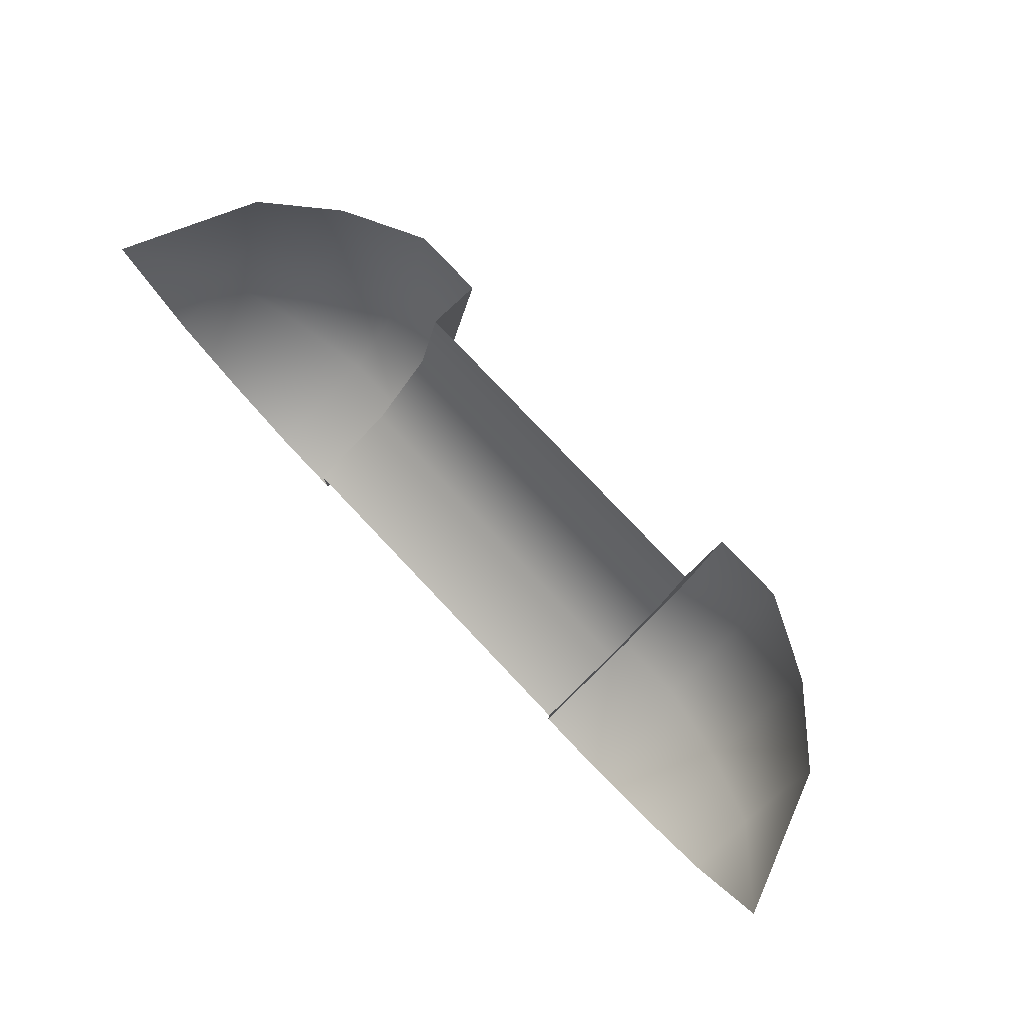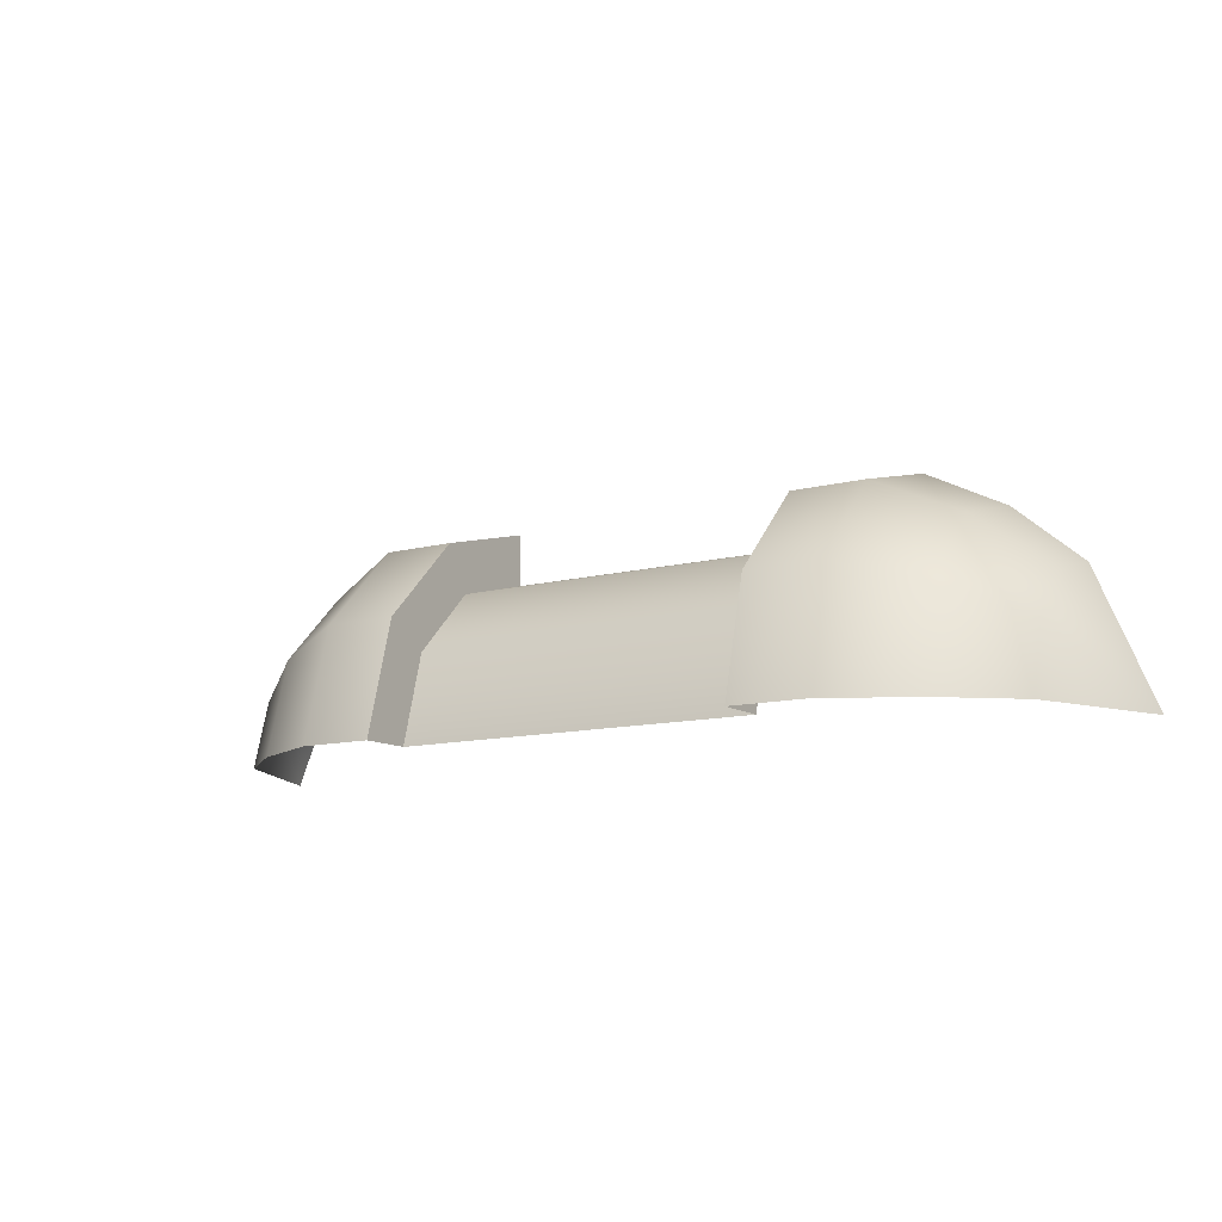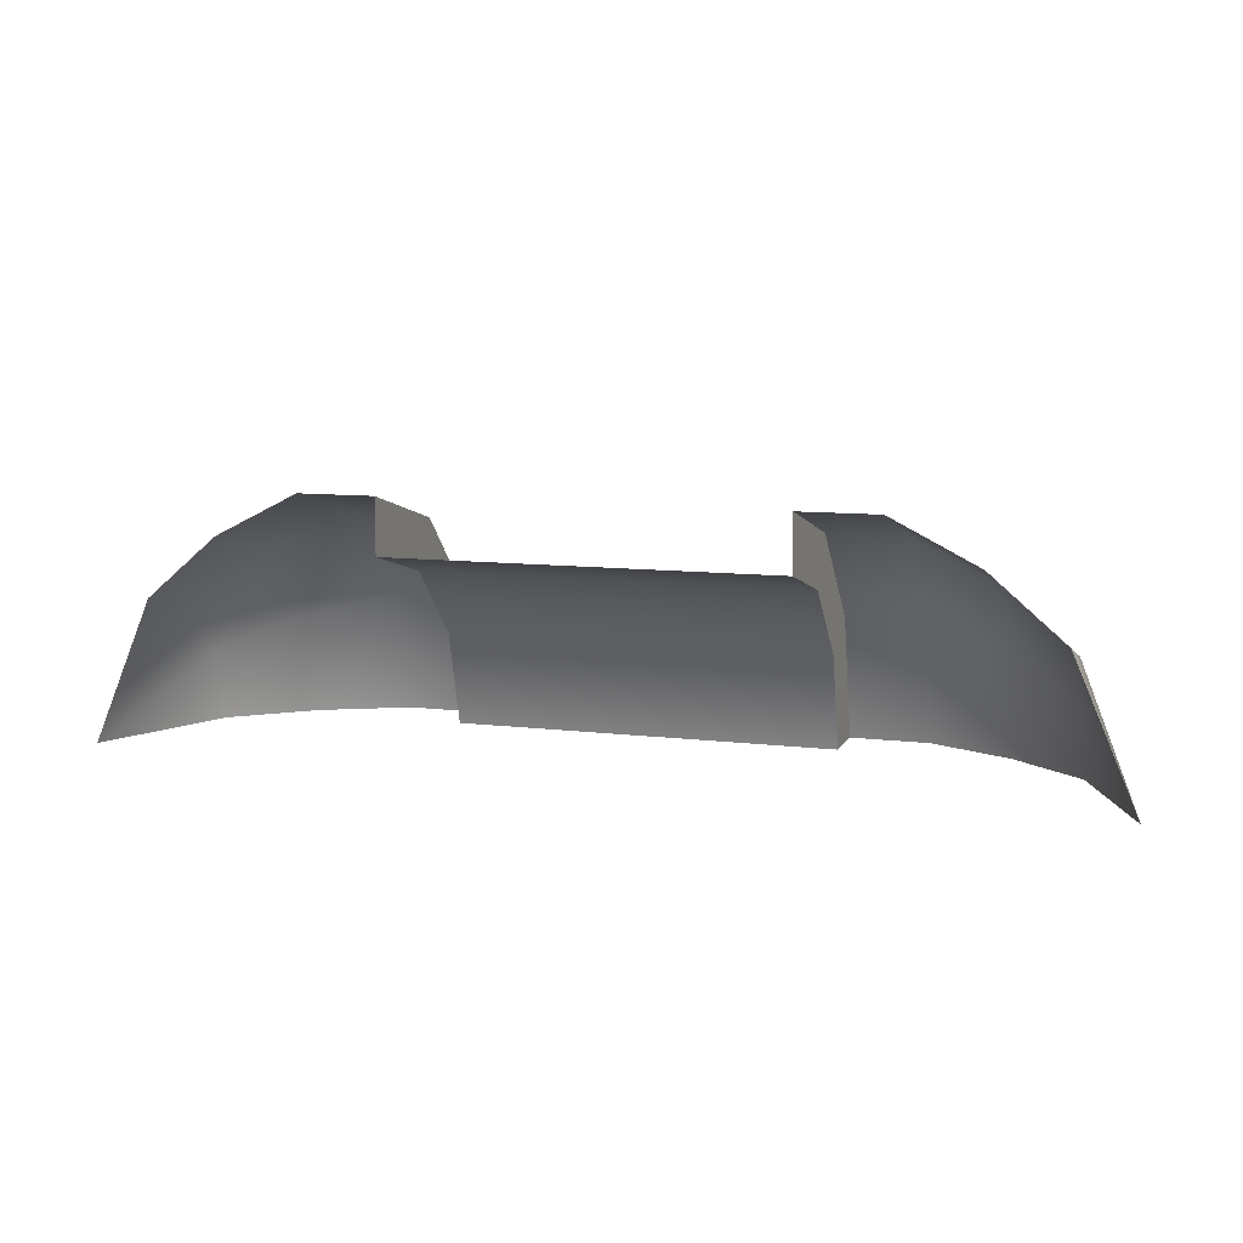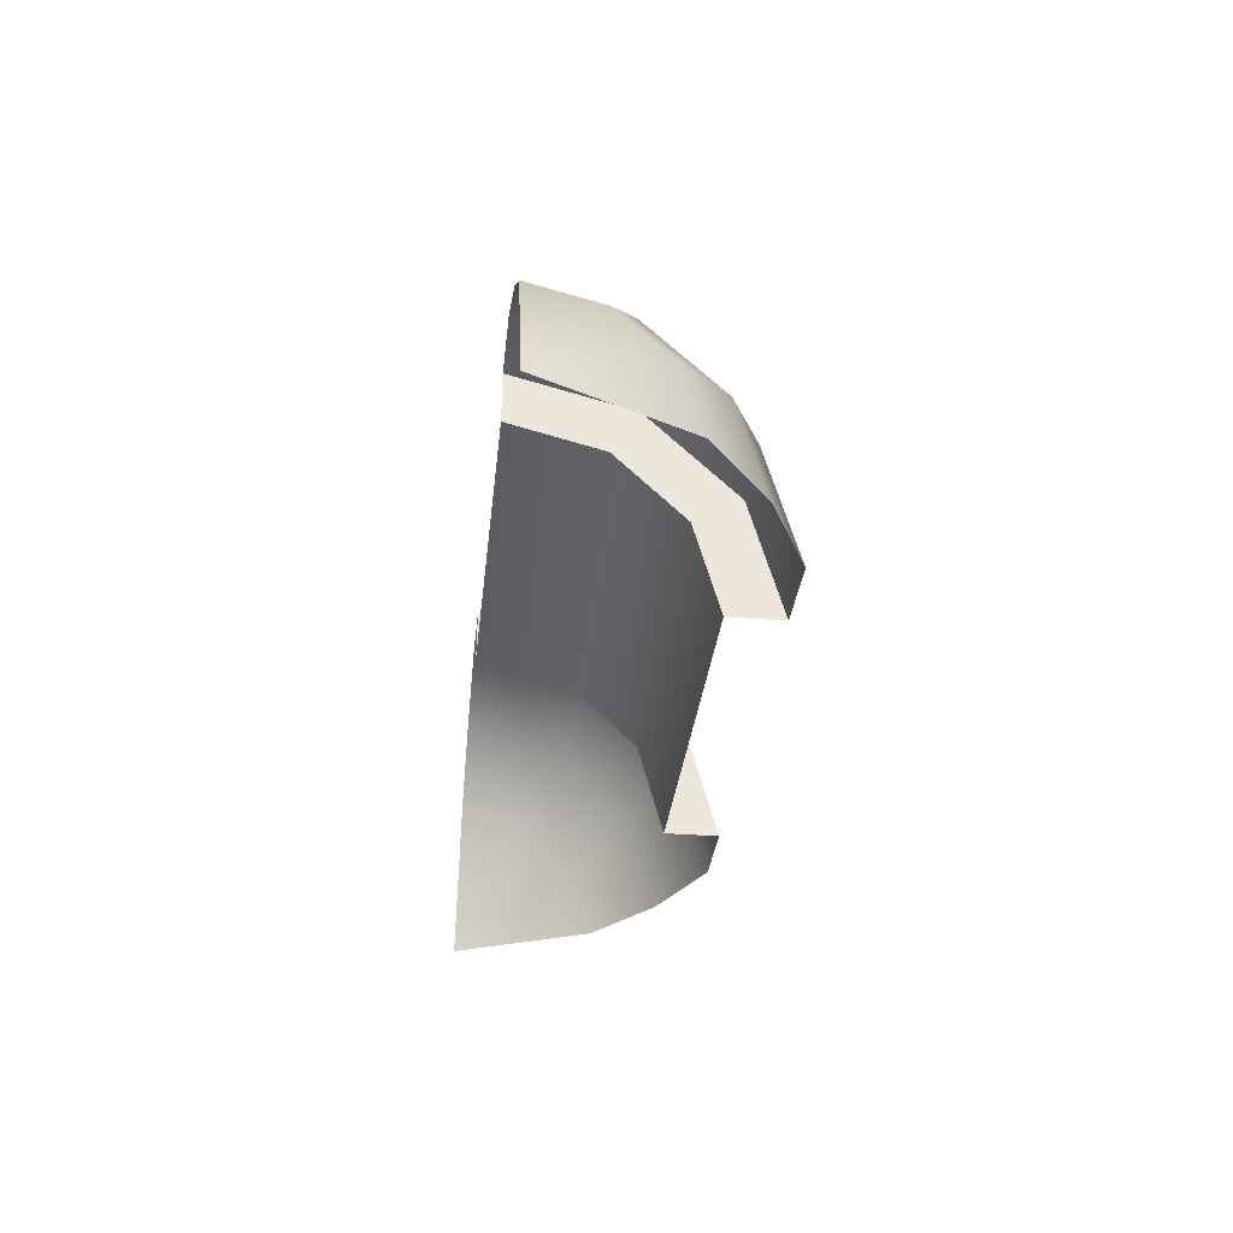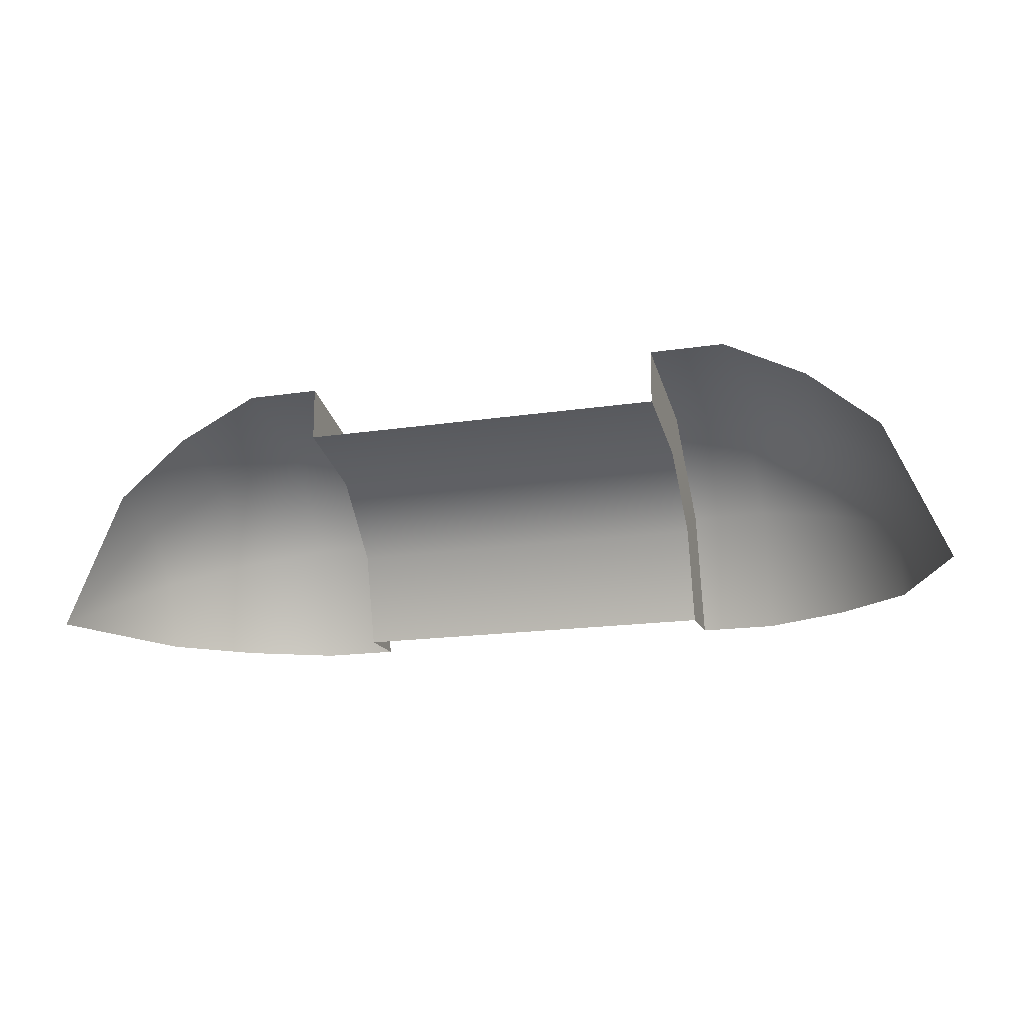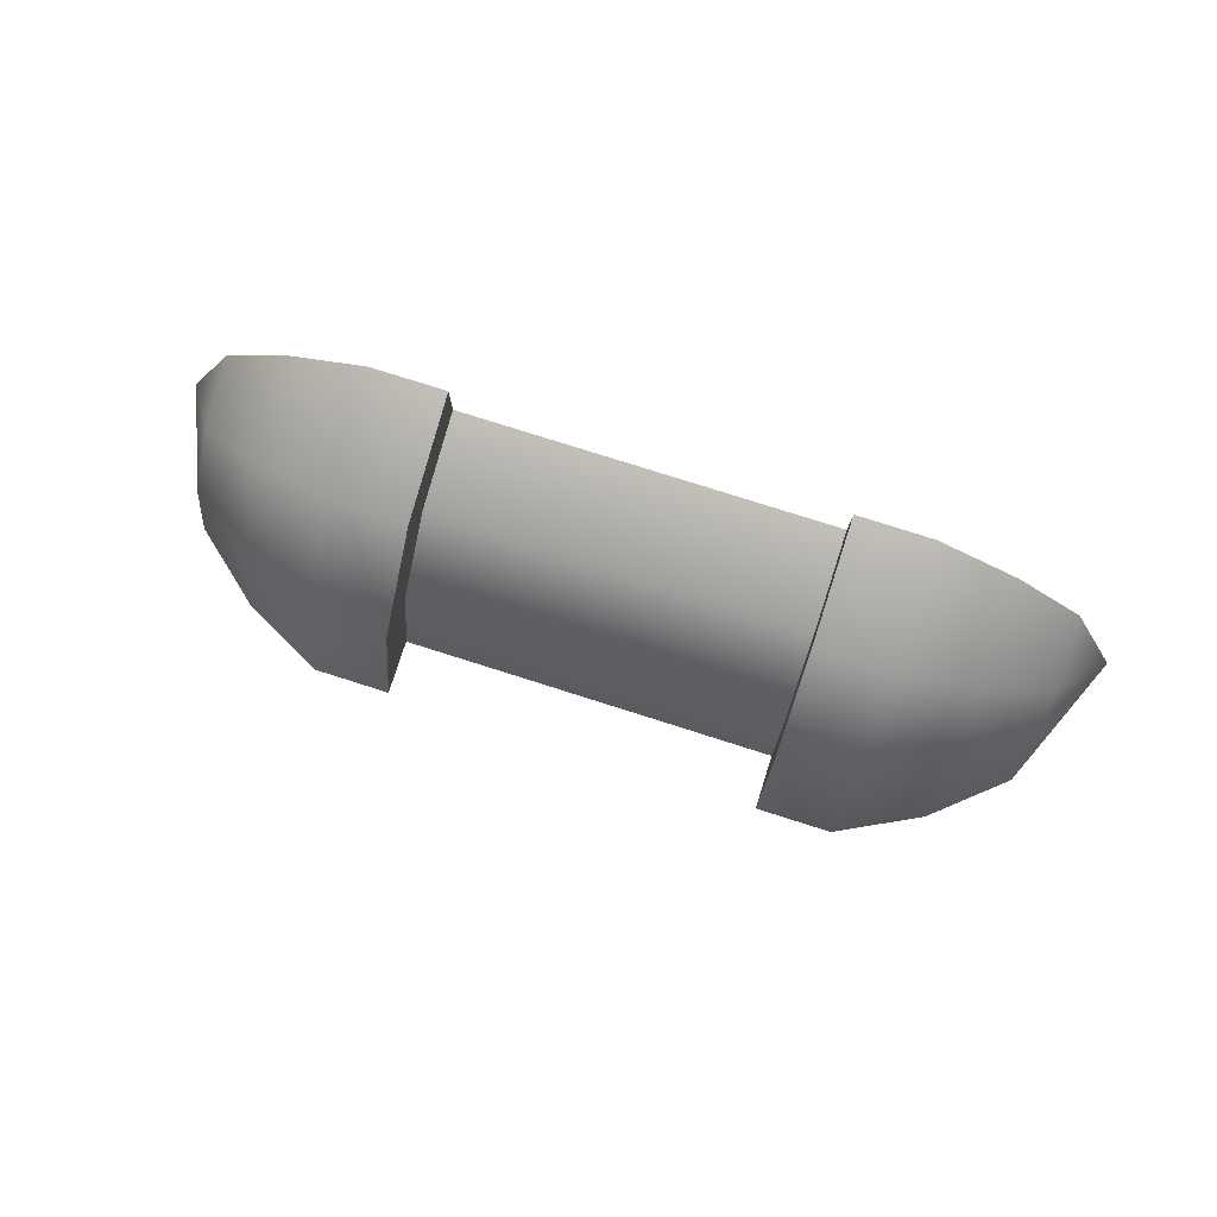
<metadata>
{"format":"obj","ext":"obj","renderer":"f3d","projection":"perspective","resolution":1024,"background":"white","views":[{"elev":79.5,"azim":46.5,"up":"+Z"},{"elev":-11.4,"azim":-147.4,"up":"+Y"},{"elev":9.5,"azim":18.1,"up":"+Y"},{"elev":-33.9,"azim":83.6,"up":"+Y"},{"elev":-16.6,"azim":17.5,"up":"+Y"},{"elev":77.7,"azim":-162.4,"up":"+Y"}]}
</metadata>
<code>
o ActivationStripStraight_Cube.001
v -0.2629 0.2408 0
v -0.4155 0.1394 0
v -0.1874 0.2408 0
v -0.1874 0.1872 0
v -0.3452 0.1992 0
v 0.2629 0.2408 0
v 0.4155 0.1394 0
v 0.1874 0.2408 0
v 0.1874 0.1872 0
v 0 0.1872 0
v 0.3452 0.1992 0
v -0.475 0 0
v -0.2629 -0 -0.2408
v -0.4155 0 -0.1394
v -0.1874 -0 -0.2408
v -0.1874 -0 -0.1872
v -0.3452 -0 -0.1992
v 0.475 0 0
v 0.2629 -0 -0.2408
v 0.4155 0 -0.1394
v 0.1874 -0 -0.2408
v 0.1874 -0 -0.1872
v 0 -0 -0.1872
v 0.3452 -0 -0.1992
v -0.2629 0.1204 -0.2086
v -0.4155 0.06971 -0.1207
v -0.1874 0.1204 -0.2086
v -0.1874 0.09358 -0.1621
v -0.3452 0.09959 -0.1725
v 0.2629 0.1204 -0.2086
v 0.4155 0.06971 -0.1207
v 0.1874 0.1204 -0.2086
v 0.1874 0.09358 -0.1621
v 0 0.09358 -0.1621
v 0.3452 0.09959 -0.1725
v -0.2629 0.2086 -0.1204
v -0.4155 0.1207 -0.06971
v -0.1874 0.2086 -0.1204
v -0.1874 0.1621 -0.09358
v -0.3452 0.1725 -0.09959
v 0.2629 0.2086 -0.1204
v 0.4155 0.1207 -0.06971
v 0.1874 0.2086 -0.1204
v 0.1874 0.1621 -0.09358
v 0 0.1621 -0.09358
v 0.3452 0.1725 -0.09959
f 7 18 42
f 18 31 42
f 18 20 31
f 11 42 46
f 46 31 35
f 35 20 24
f 11 41 6
f 30 46 35
f 30 24 19
f 21 30 19
f 32 41 30
f 41 8 6
f 43 9 8
f 33 43 32
f 21 33 32
f 27 16 15
f 38 28 27
f 4 38 3
f 3 36 1
f 36 27 25
f 25 15 13
f 17 25 13
f 29 36 25
f 36 5 1
f 5 37 2
f 26 40 29
f 14 29 17
f 14 12 26
f 26 12 37
f 2 37 12
f 11 7 42
f 46 42 31
f 35 31 20
f 11 46 41
f 30 41 46
f 30 35 24
f 21 32 30
f 32 43 41
f 41 43 8
f 43 44 9
f 33 44 43
f 21 22 33
f 27 28 16
f 38 39 28
f 4 39 38
f 3 38 36
f 36 38 27
f 25 27 15
f 17 29 25
f 29 40 36
f 36 40 5
f 5 40 37
f 26 37 40
f 14 26 29
f 23 33 22
f 34 44 33
f 44 10 9
f 10 39 4
f 39 34 28
f 28 23 16
f 23 34 33
f 34 45 44
f 44 45 10
f 10 45 39
f 39 45 34
f 28 34 23

</code>
